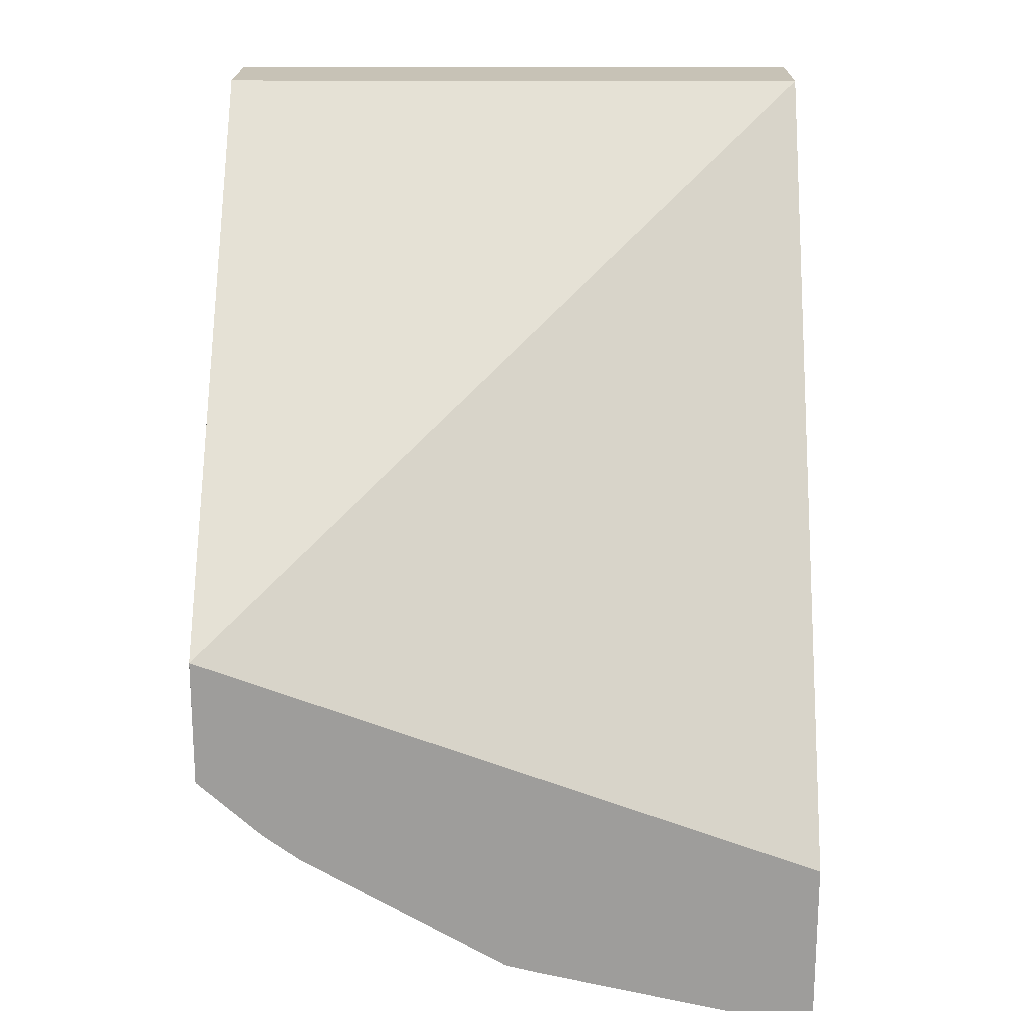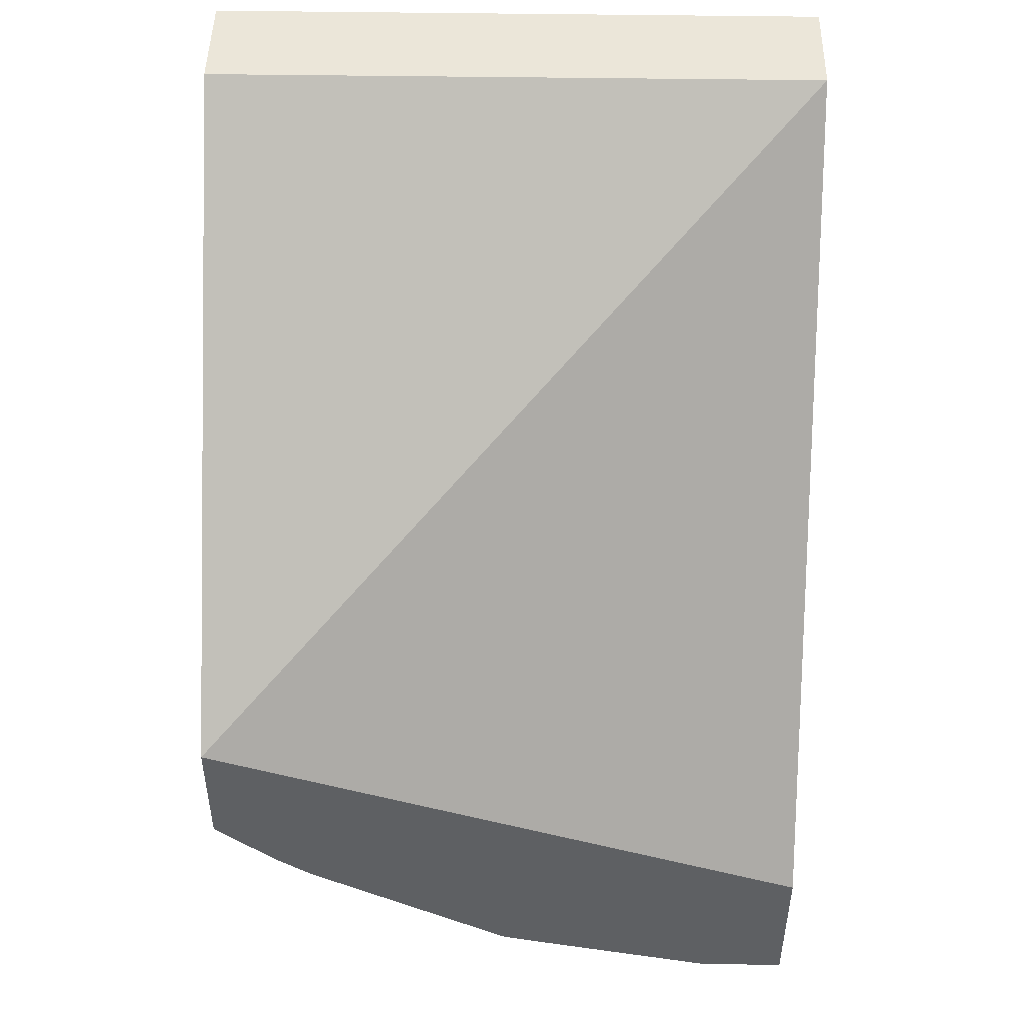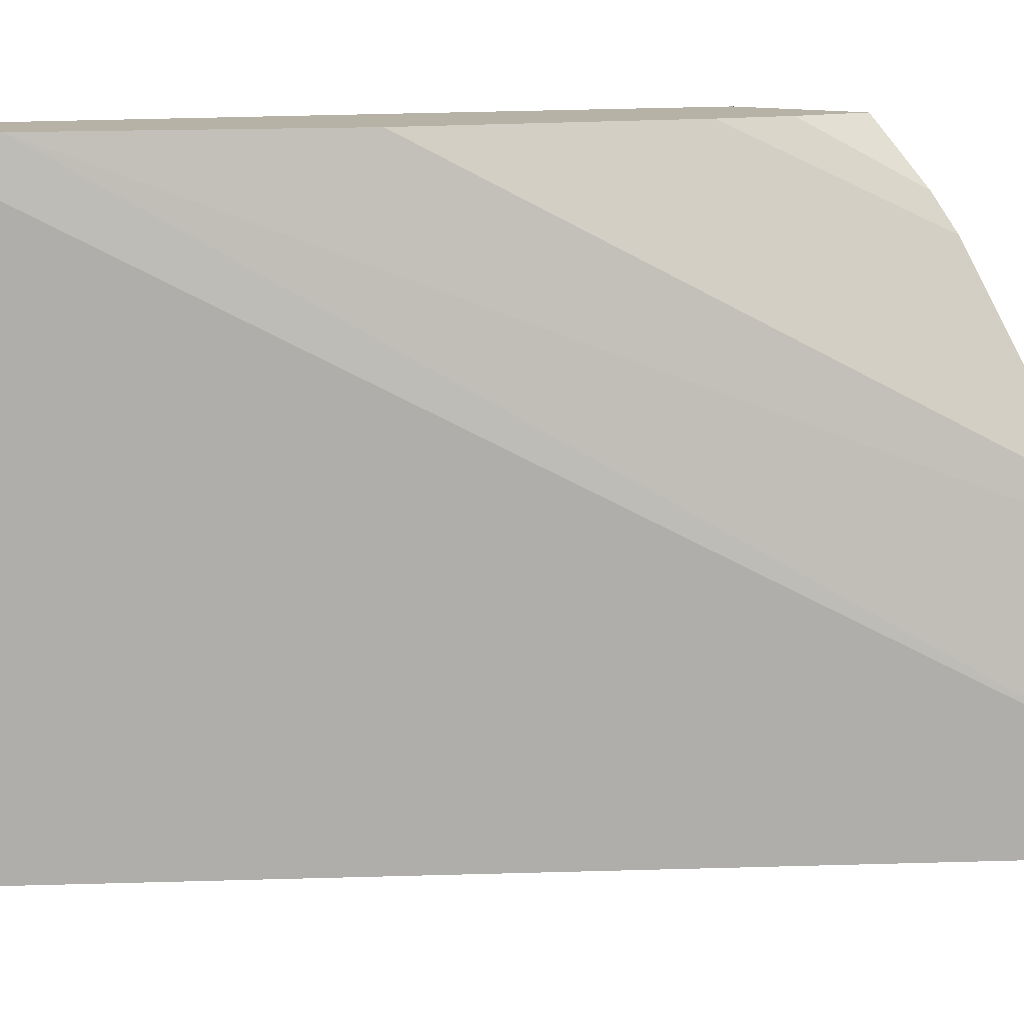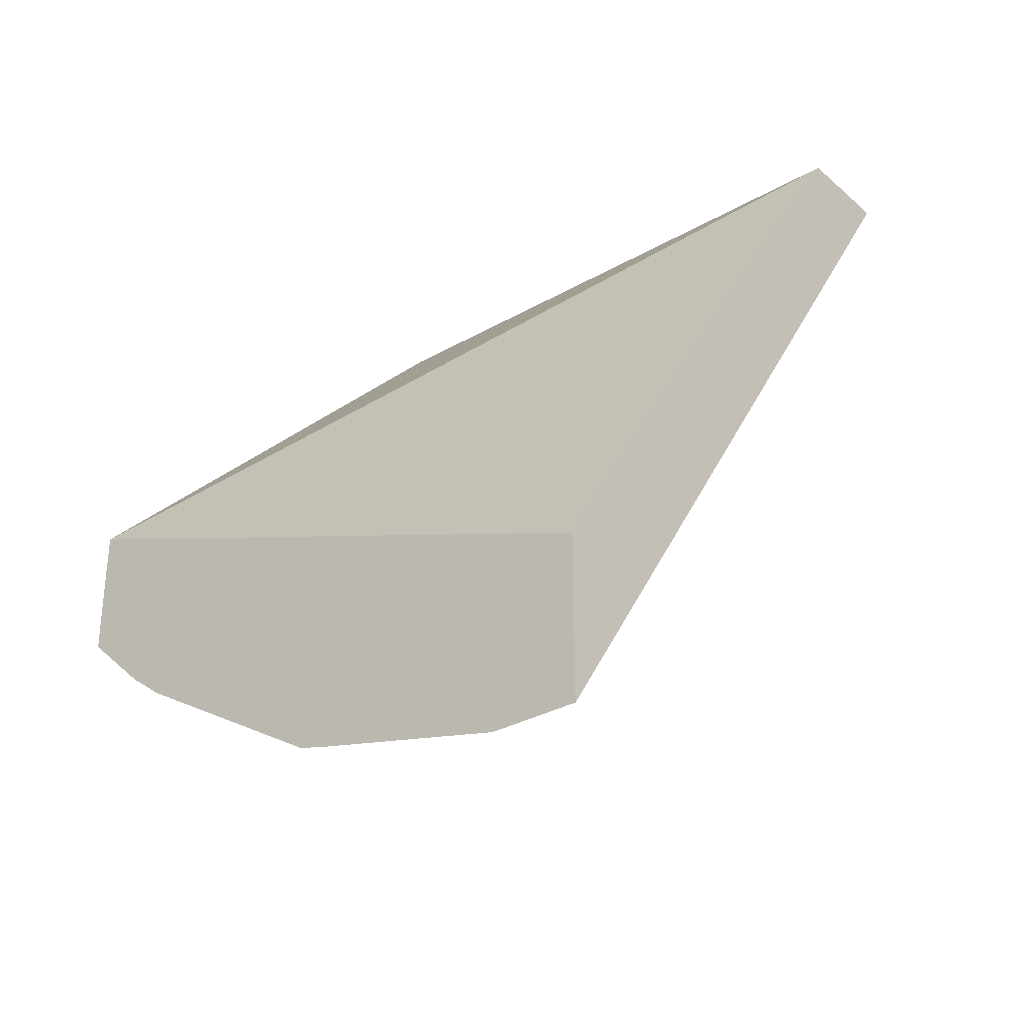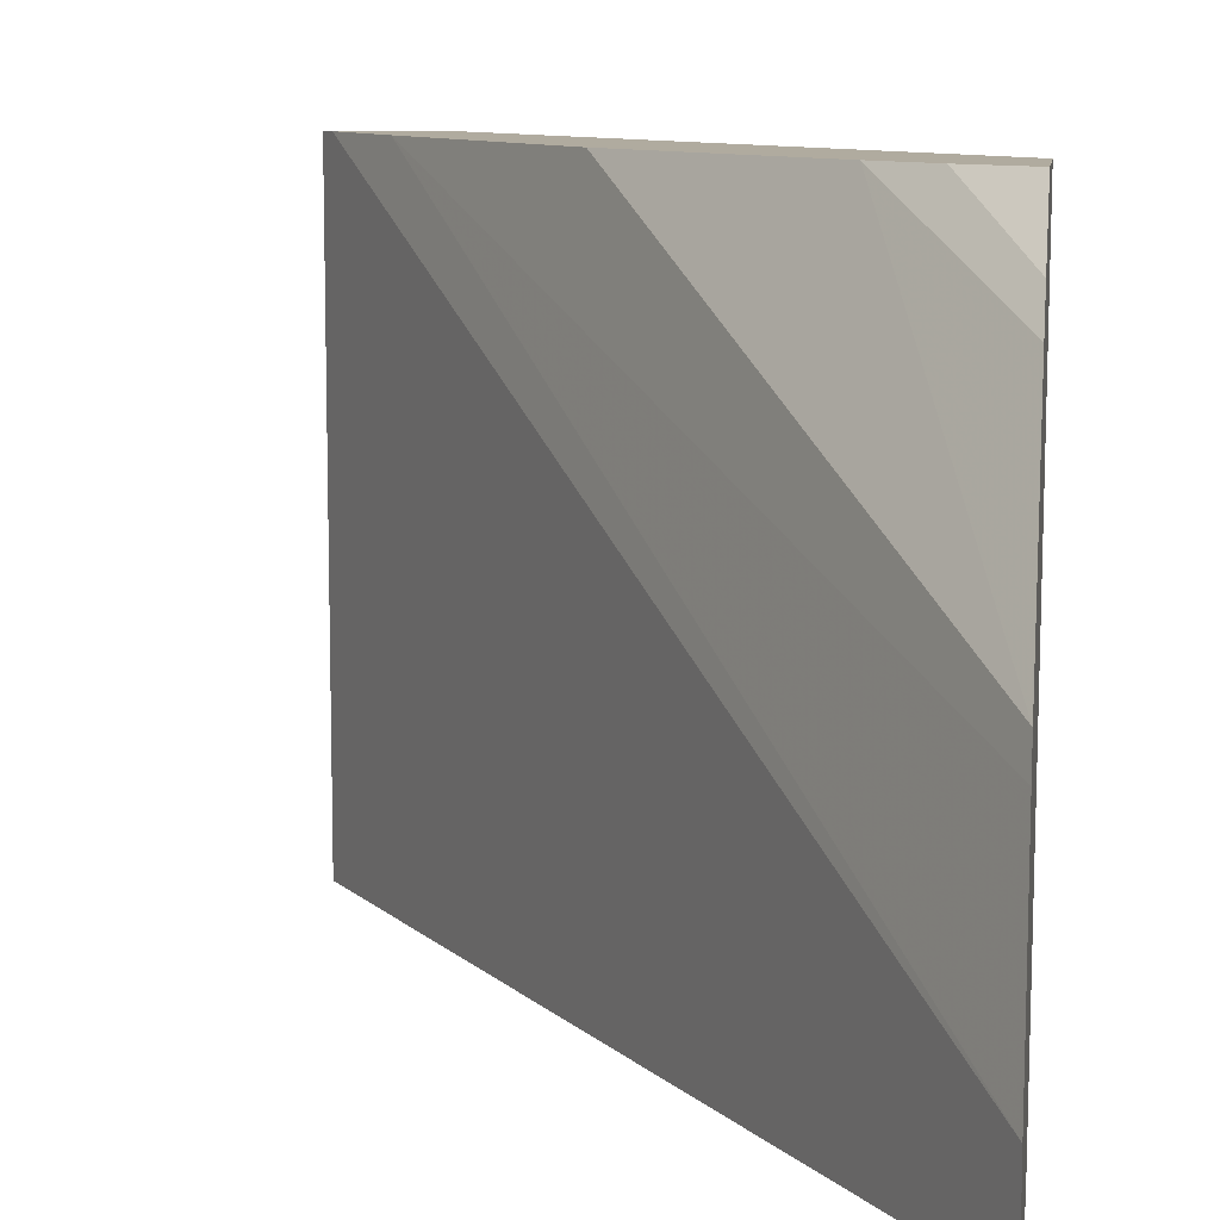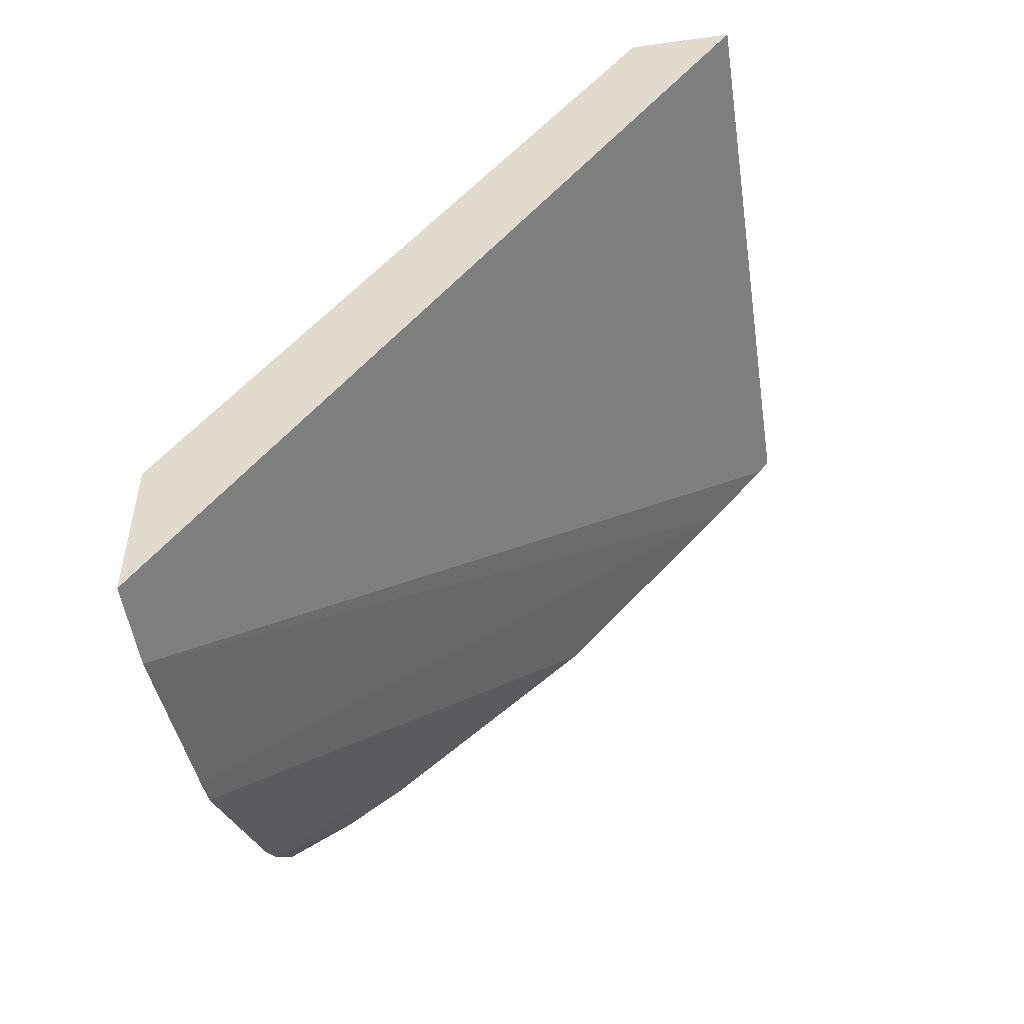
<metadata>
{"format":"obj","ext":"obj","renderer":"f3d","projection":"perspective","resolution":1024,"background":"white","views":[{"elev":19.3,"azim":-89.6,"up":"+Z"},{"elev":47.5,"azim":-89.0,"up":"+Z"},{"elev":12.5,"azim":119.7,"up":"+Y"},{"elev":-31.1,"azim":-50.5,"up":"+Z"},{"elev":9.7,"azim":-172.0,"up":"+Y"},{"elev":-51.6,"azim":8.4,"up":"+Z"}]}
</metadata>
<code>
v 0.008555 0.007638 0.002187
v 0.008555 0.007638 0.004873
v 0.008555 0.009111 0.002187
v 0.0184 0.007638 0.01681
v 0.0166 0.007638 0.01681
v 0.008555 0.018 0.008621
v 0.008555 0.01237 0.002927
v 0.01712 0.018 0.01509
v 0.01821 0.018 0.01652
v 0.0184 0.018 0.01681
v 0.01659 0.018 0.01681
v 0.008558 0.018 0.008624
v 0.008555 0.018 0.007425
v 0.008555 0.0129 0.003061
v 0.014 0.018 0.01118
v 0.008555 0.018 0.006479
v 0.008555 0.01635 0.005073
v 0.01058 0.018 0.00793
v 0.008555 0.01695 0.005516
v 0.009619 0.018 0.007156
f 1 2 6
f 1 6 13
f 1 13 16
f 1 16 19
f 1 19 17
f 1 17 14
f 1 14 7
f 1 7 3
f 1 3 9
f 1 9 10
f 1 10 4
f 1 4 5
f 1 5 2
f 2 5 6
f 3 7 8
f 3 8 9
f 4 10 11
f 4 11 5
f 5 11 6
f 6 11 12
f 6 12 13
f 7 14 8
f 8 15 18
f 8 18 20
f 8 20 16
f 8 16 13
f 8 13 12
f 8 12 11
f 8 11 10
f 8 10 9
f 8 14 15
f 14 17 18
f 14 18 15
f 16 20 19
f 17 19 18
f 18 19 20

</code>
